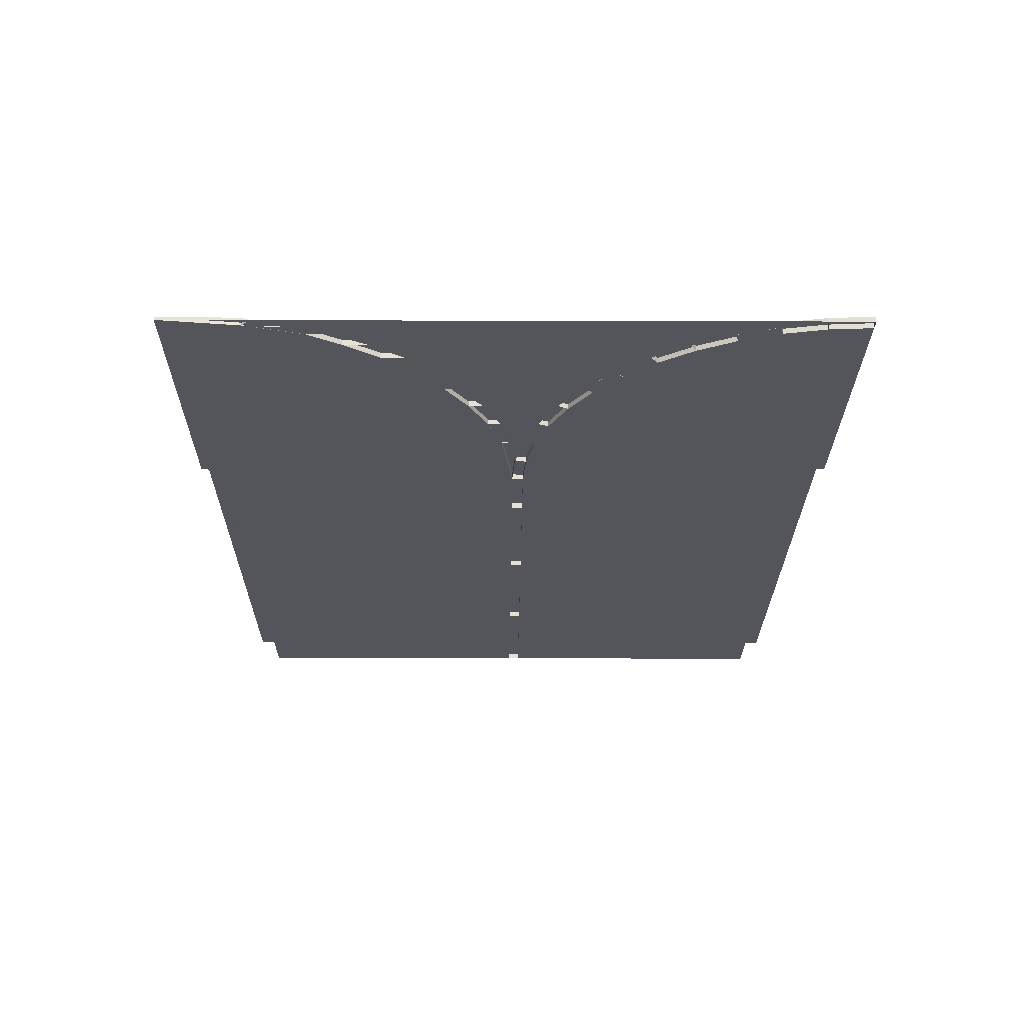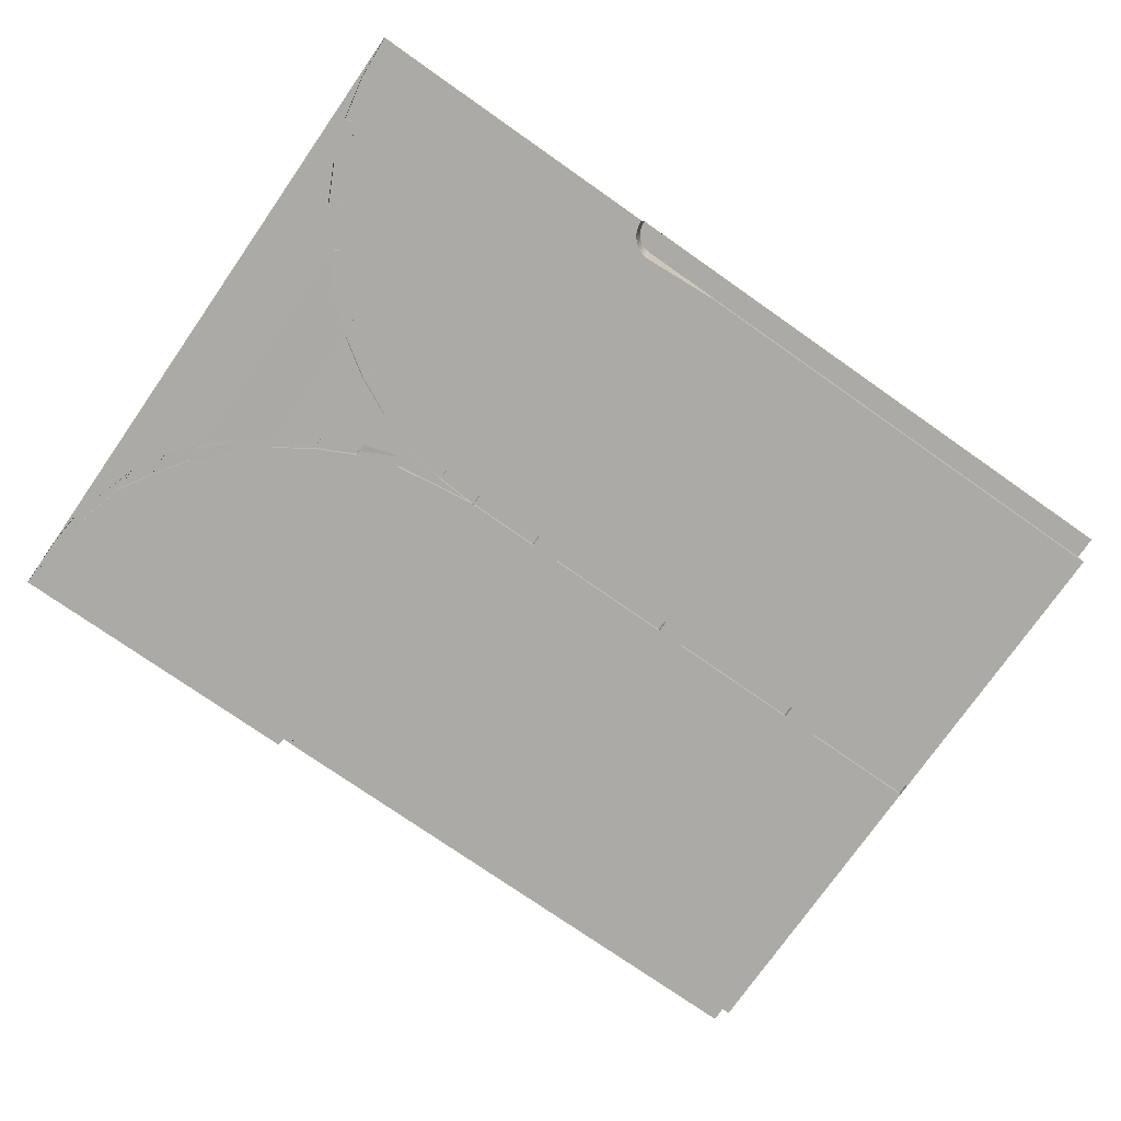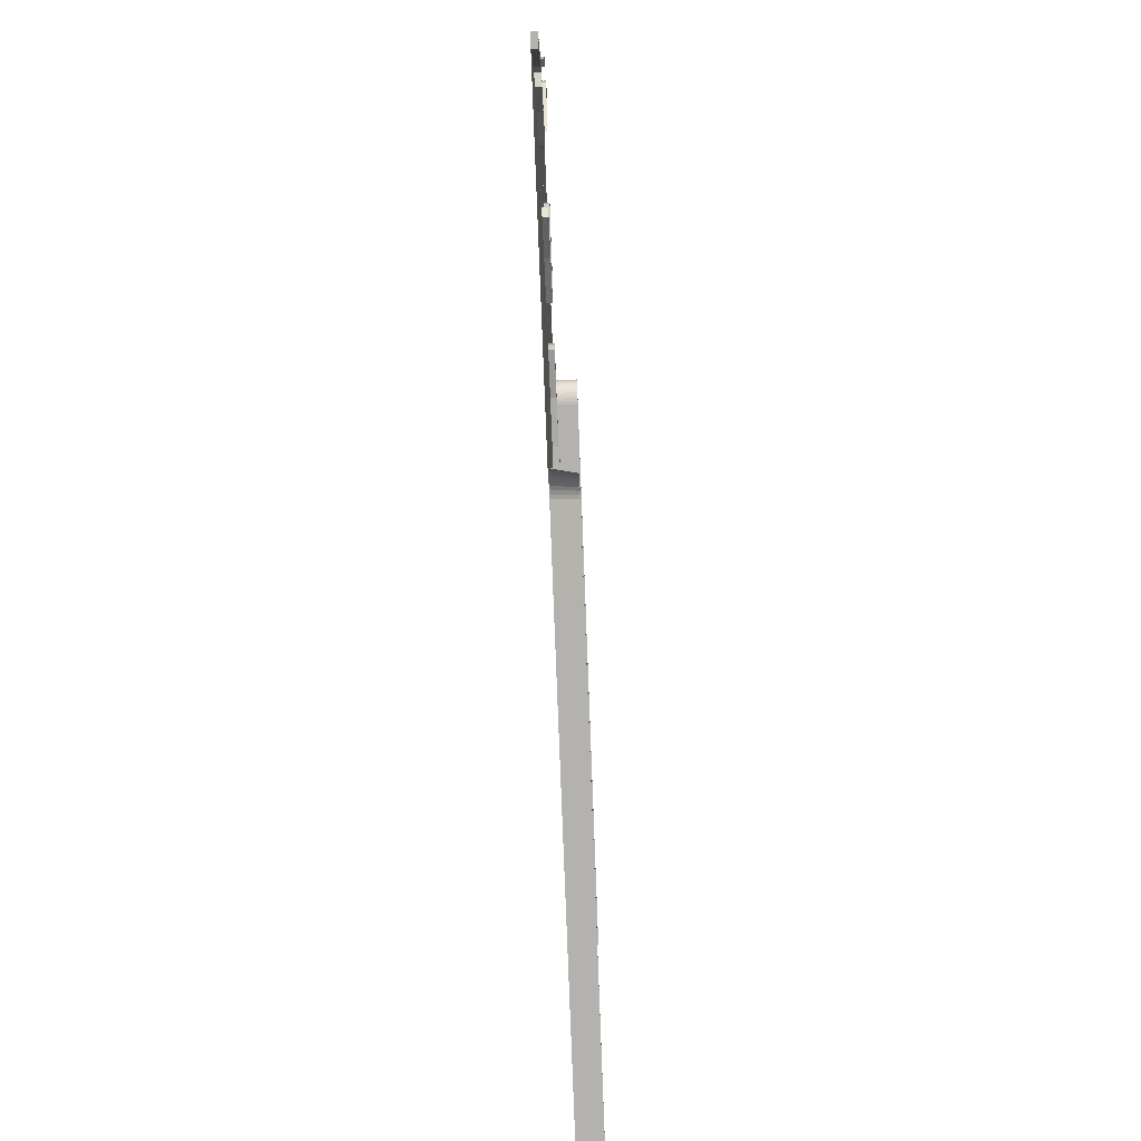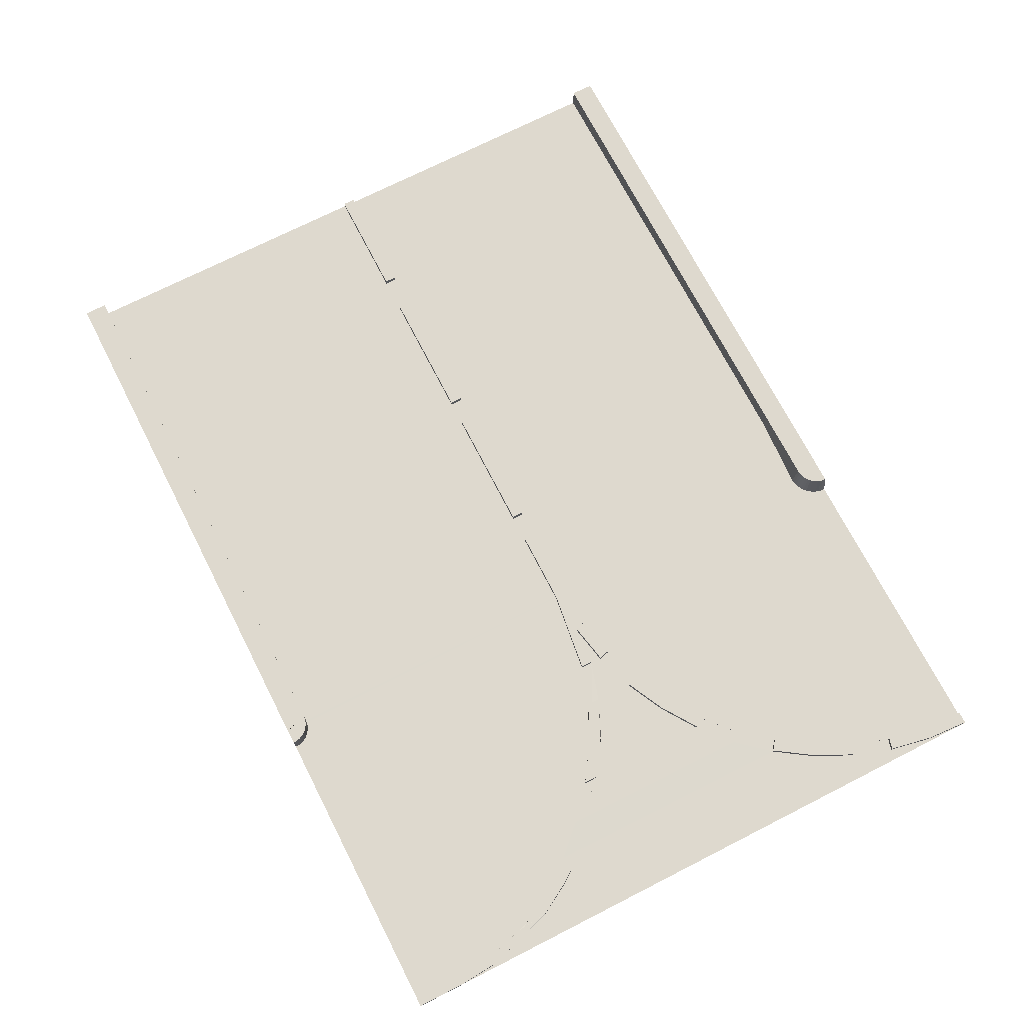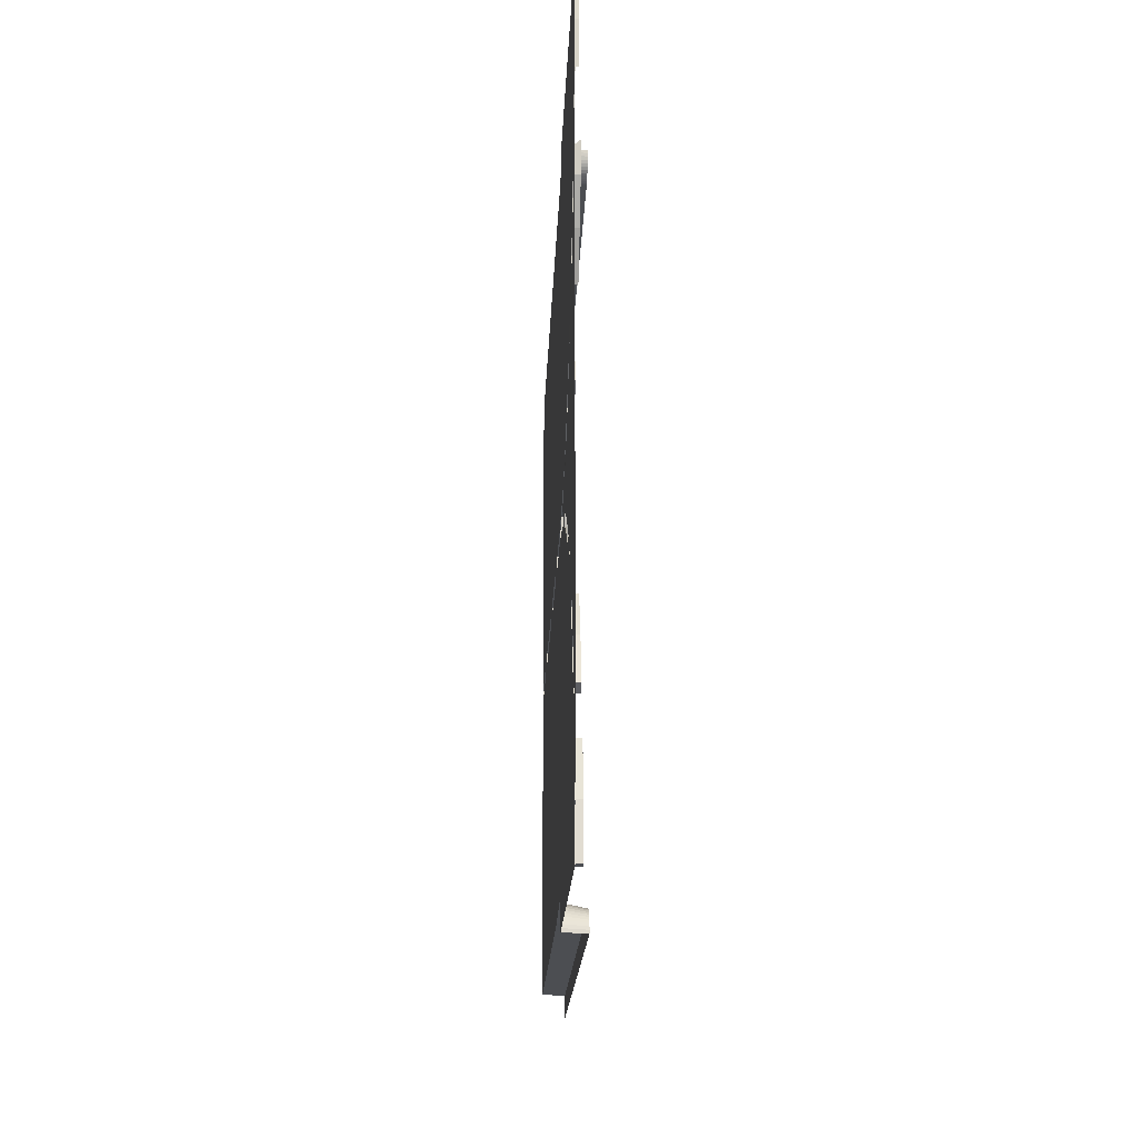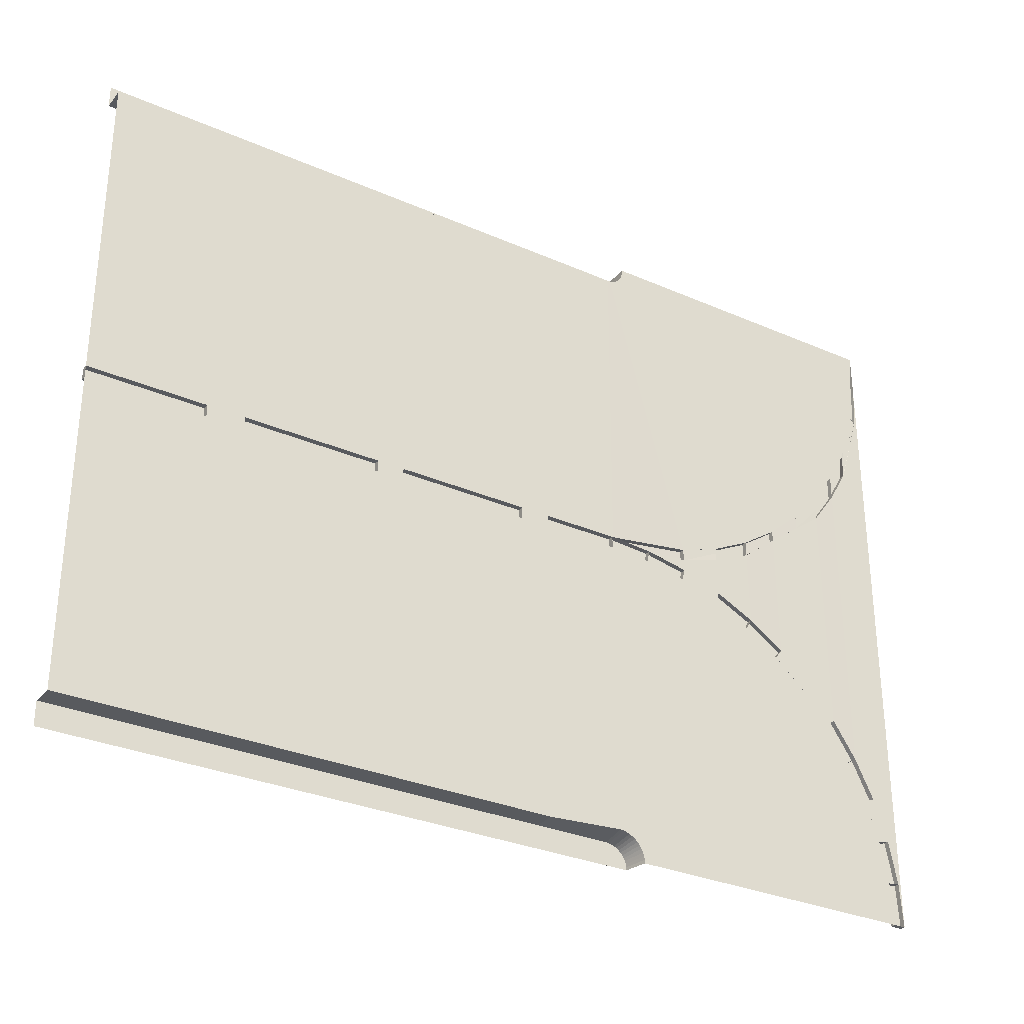
<metadata>
{"format":"obj","ext":"obj","renderer":"f3d","projection":"perspective","resolution":1024,"background":"white","views":[{"elev":-25.0,"azim":89.6,"up":"+Y"},{"elev":-75.7,"azim":145.0,"up":"+Y"},{"elev":-79.8,"azim":92.2,"up":"+Z"},{"elev":71.6,"azim":62.9,"up":"+Y"},{"elev":-16.7,"azim":88.0,"up":"+Z"},{"elev":-30.9,"azim":-32.2,"up":"+Z"}]}
</metadata>
<code>
o Plane
v 5 0 2.75
v 5 -0 -2.708
v 5 0.2 2.75
v 5 0.2 -2.75
v 5 0.2 2.95
v 5 0.2 -2.95
v 4.077 0 2.75
v 4.34 0 2.75
v 4.34 -0 -2.75
v 4.077 -0 -2.75
v 4.077 0.2 2.75
v 4.34 0.2 2.75
v 4.34 0.2 -2.75
v 4.077 0.2 -2.75
v 4.079 0.2 2.95
v 4.34 0.2 2.95
v 4.34 0.2 -2.95
v 4.077 0.2 -2.95
v 5 0 0.006497
v 5 -0 -0.09806
v 4.077 0 0.006497
v 4.077 -0 -0.09806
v 4.34 0 0.006497
v 4.34 -0 -0.09806
v 2.922 -0 -2.75
v 2.922 0.2 -2.75
v 2.922 0.2 -2.95
v 2.922 0 2.75
v 2.922 0.2 2.75
v 2.922 0.2 2.95
v 2.922 0 0.006497
v 2.922 -0 -0.09806
v 2.685 -0 -2.75
v 2.631 0.2 -2.75
v 2.625 0.2 -2.95
v 2.685 0 0.006497
v 2.685 -0 -0.09806
v 2.631 0 2.75
v 2.631 0.2 2.75
v 2.631 0.2 2.95
v 1.475 -0 -2.75
v 1.475 0.2 -2.75
v 1.475 0.2 -2.95
v 1.475 0 0.006497
v 1.475 -0 -0.09806
v 1.475 0 2.75
v 1.475 0.2 2.75
v 1.475 0.2 2.95
v 1.147 -0 -2.75
v 1.147 0.2 -2.75
v 1.147 0.2 -2.95
v 1.147 0 0.006497
v 1.147 -0 -0.09806
v 1.147 0 2.75
v 1.147 0.2 2.75
v 1.147 0.2 2.95
v 0.1259 -0 -2.75
v 0.1259 0.2 -2.75
v 0.1259 0.2 -2.95
v 0.1259 0 0.006497
v 0.1259 -0 -0.09806
v 0.1259 0 2.75
v 0.1259 0.2 2.75
v 0.1259 0.2 2.95
v 5 0.05233 0.006497
v 5 0.05233 -0.09806
v 4.077 0.05233 0.006497
v 4.077 0.05233 -0.09806
v 4.34 0.05233 0.006497
v 4.34 0.05233 -0.09806
v 2.922 0.05233 0.006497
v 2.922 0.05233 -0.09806
v 2.685 0.05233 0.006497
v 2.685 0.05233 -0.09806
v 1.475 0.05233 0.006497
v 1.475 0.05233 -0.09806
v 1.147 0.05233 0.006497
v 1.147 0.05233 -0.09806
v 0.1259 0.05233 0.006497
v 0.1259 0.05233 -0.09806
v 5.031 -0 -2.711
v 5.026 0.2 -2.752
v 4.999 0.2 -2.95
v 5.385 0 -0.0192
v 5.372 -0 -0.1229
v 5.061 -0 -2.717
v 5.051 0.2 -2.758
v 4.999 0.2 -2.951
v 5.764 0 -0.09497
v 5.737 -0 -0.196
v 5.091 -0 -2.728
v 5.075 0.2 -2.766
v 4.998 0.2 -2.951
v 6.13 0 -0.2195
v 6.09 -0 -0.3161
v 5.118 -0 -2.742
v 5.097 0.2 -2.778
v 4.997 0.2 -2.951
v 6.476 0 -0.3907
v 6.423 -0 -0.4813
v 5.144 -0 -2.76
v 5.118 0.2 -2.793
v 4.997 0.2 -2.951
v 6.797 0 -0.6056
v 6.733 -0 -0.6886
v 5.167 -0 -2.78
v 5.137 0.2 -2.81
v 4.996 0.2 -2.951
v 7.087 0 -0.8606
v 7.013 -0 -0.9345
v 5.187 -0 -2.804
v 5.154 0.2 -2.829
v 4.995 0.2 -2.951
v 7.341 0 -1.151
v 7.258 -0 -1.215
v 5.204 -0 -2.83
v 5.168 0.2 -2.851
v 4.995 0.2 -2.951
v 7.555 0 -1.473
v 7.465 -0 -1.525
v 5.217 -0 -2.858
v 5.179 0.2 -2.874
v 4.994 0.2 -2.95
v 7.725 0 -1.819
v 7.629 -0 -1.859
v 5.227 -0 -2.888
v 5.187 0.2 -2.898
v 4.994 0.2 -2.95
v 7.849 0 -2.185
v 7.748 -0 -2.212
v 5.232 -0 -2.918
v 5.191 0.2 -2.924
v 4.993 0.2 -2.95
v 7.924 0 -2.564
v 7.82 -0 -2.577
v 5.234 -0 -2.949
v 5.192 0.2 -2.949
v 4.993 0.2 -2.949
v 7.949 0 -2.949
v 7.844 -0 -2.949
v 5.025 0 2.752
v 5.025 0.2 2.752
v 4.999 0.2 2.95
v 5.007 -0.000102 0.004712
v 5.05 0 2.758
v 5.05 0.2 2.758
v 4.999 0.2 2.951
v 5.76 0 0.1075
v 5.074 0 2.766
v 5.074 0.2 2.766
v 4.998 0.2 2.951
v 6.124 0 0.2315
v 5.097 0 2.778
v 5.097 0.2 2.778
v 4.997 0.2 2.951
v 6.469 0 0.4019
v 5.118 0 2.792
v 5.118 0.2 2.792
v 4.996 0.2 2.951
v 6.788 0 0.6158
v 5.137 0 2.809
v 5.137 0.2 2.809
v 4.995 0.2 2.951
v 7.077 0 0.8695
v 5.153 0 2.829
v 5.153 0.2 2.829
v 4.995 0.2 2.951
v 7.33 0 1.136
v 5.167 0 2.85
v 5.167 0.2 2.85
v 4.994 0.2 2.95
v 7.543 0 1.447
v 5.178 0 2.873
v 5.178 0.2 2.873
v 4.993 0.2 2.95
v 7.713 0 1.734
v 5.186 0 2.898
v 5.186 0.2 2.898
v 4.993 0.2 2.95
v 7.836 0 2.188
v 5.19 0 2.923
v 5.19 0.2 2.923
v 4.992 0.2 2.949
v 7.852 0 2.247
v 5.192 0 2.948
v 5.192 0.2 2.948
v 4.992 0.2 2.948
v 7.935 0 2.948
v 5.384 0 -0.02153
v 5.761 0 0.004363
v 6.125 0 0.1152
v 6.469 0 0.2711
v 6.788 0.000603 0.5228
v 7.078 0 0.7418
v 7.328 -0.000973 0.9302
v 7.544 0 1.229
v 7.714 0 1.527
v 7.837 0 1.926
v 7.911 0 2.186
v 7.936 0 2.513
v 5.385 0.0469 -0.0192
v 5.372 0.0469 -0.1229
v 5.764 0.0469 -0.09497
v 5.737 0.0469 -0.196
v 6.13 0.0469 -0.2195
v 6.09 0.0469 -0.3161
v 6.476 0.0469 -0.3907
v 6.423 0.0469 -0.4813
v 6.797 -0.001045 -0.6056
v 6.733 -0.001045 -0.6886
v 7.087 -0.001045 -0.8606
v 7.013 -0.001045 -0.9345
v 7.341 0.0469 -1.151
v 7.258 0.0469 -1.215
v 7.555 0.0469 -1.473
v 7.465 0.0469 -1.525
v 7.725 -0.000454 -1.819
v 7.629 -0.000454 -1.859
v 7.849 -0.000454 -2.185
v 7.748 -0.000454 -2.212
v 7.924 0.0469 -2.564
v 7.82 0.0469 -2.577
v 7.949 0.0469 -2.949
v 7.844 0.0469 -2.949
v 6.124 0.001787 0.2315
v 5.76 0.001787 0.1075
v 6.788 0.0469 0.6158
v 6.469 0.0469 0.4019
v 7.33 -0.000505 1.159
v 7.077 -0.000505 0.8695
v 7.736 0.0469 1.763
v 7.543 0.0469 1.447
v 7.85 0.003287 2.243
v 7.836 0.003287 2.188
v 5.761 0.001787 0.003262
v 6.125 0.001787 0.1861
v 6.469 0.0469 0.2787
v 6.788 0.0475 0.4797
v 7.078 -0.000505 0.7418
v 7.328 -0.001479 1.02
v 7.544 0.0469 1.235
v 7.714 0.0469 1.527
v 7.837 0.003287 1.926
v 7.911 0.003287 2.186
v 5 0.04713 0.006497
v 5 0.04713 -0.09806
v 5.385 0.04713 -0.0192
v 5.372 0.04713 -0.1229
v 6.476 0.04605 -0.3907
v 6.423 0.04605 -0.4813
v 6.797 0.04605 -0.6056
v 6.733 0.04605 -0.6886
v 7.555 0.0467 -1.473
v 7.465 0.0467 -1.525
v 7.725 0.0467 -1.819
v 7.629 0.0467 -1.859
v 7.849 0.0473 -2.185
v 7.748 0.0473 -2.212
v 7.924 0.0473 -2.564
v 7.82 0.0473 -2.577
v 5.76 0.04623 0.1075
v 5.007 0.04612 0.004712
v 5.384 0.04623 -0.02153
v 5.761 0.04623 0.002413
v 7.077 -0.000234 0.8697
v 6.788 -0.000234 0.6159
v 6.788 0.00037 0.523
v 7.077 -0.000234 0.7419
v 7.836 0.000805 2.188
v 7.738 0.000805 1.824
v 7.714 0.000805 1.538
v 7.837 0.000805 1.926
v 6.469 0.04762 0.4019
v 6.124 0.04762 0.2315
v 6.125 0.04762 0.1188
v 6.469 0.04762 0.2794
v 7.543 0.04597 1.448
v 7.33 0.04597 1.134
v 7.328 0.04499 0.9288
v 7.544 0.04597 1.233
v 7.935 0.03055 2.948
v 7.844 0.03055 2.245
v 7.908 0.03055 2.186
v 7.936 0.03055 2.513
f 1 8 12 3
f 8 7 11 12
f 25 10 14 26
f 10 9 13 14
f 2 4 13 9
f 32 22 10 25
f 22 24 9 10
f 20 2 9 24
f 8 1 19 23
f 7 8 23 21
f 21 23 24 22
f 28 7 21 31
f 32 31 71 72
f 24 23 69 70
f 36 31 32 37
f 38 28 31 36
f 37 32 25 33
f 33 25 26 34
f 7 28 29 11
f 41 33 34 42
f 45 37 33 41
f 46 38 36 44
f 22 32 72 68
f 28 38 39 29
f 52 44 45 53
f 54 46 44 52
f 53 45 41 49
f 49 41 42 50
f 38 46 47 39
f 57 49 50 58
f 61 53 49 57
f 62 54 52 60
f 31 21 67 71
f 46 54 55 47
f 54 62 63 55
f 45 44 75 76
f 61 60 79 80
f 23 19 65 69
f 19 20 66 65
f 20 24 70 66
f 44 36 73 75
f 60 52 77 79
f 37 45 76 74
f 53 61 80 78
f 36 37 74 73
f 52 53 78 77
f 21 22 68 67
f 20 19 245 246
f 2 20 85 81
f 4 2 81 82
f 194 164 230 239
f 82 81 86 87
f 81 85 90 86
f 86 90 95 91
f 90 89 94 95
f 87 86 91 92
f 91 95 100 96
f 148 152 225 226
f 92 91 96 97
f 96 100 105 101
f 99 104 251 249
f 97 96 101 102
f 101 105 110 106
f 139 140 224 223
f 102 101 106 107
f 106 110 115 111
f 110 109 114 115
f 107 106 111 112
f 112 111 116 117
f 111 115 120 116
f 125 124 217 218
f 125 120 254 256
f 117 116 121 122
f 116 120 125 121
f 160 193 238 227
f 122 121 126 127
f 121 125 130 126
f 130 129 257 258
f 127 126 131 132
f 126 130 135 131
f 109 110 212 211
f 132 131 136 137
f 131 135 140 136
f 19 1 141 144
f 1 3 142 141
f 144 141 145 148
f 141 142 146 145
f 148 145 149 152
f 145 146 150 149
f 152 149 153 156
f 149 150 154 153
f 156 153 157 160
f 153 154 158 157
f 160 157 161 164
f 157 158 162 161
f 164 161 165 168
f 161 162 166 165
f 168 165 169 172
f 165 166 170 169
f 172 169 173 176
f 169 170 174 173
f 176 173 177 180
f 173 174 178 177
f 180 177 181 184
f 177 178 182 181
f 184 181 185 188
f 181 182 186 185
f 189 190 89 84
f 190 191 94 89
f 191 192 99 94
f 192 193 104 99
f 193 194 109 104
f 194 195 114 109
f 195 196 119 114
f 196 197 124 119
f 197 198 129 124
f 198 199 134 129
f 199 200 139 134
f 200 199 283 284
f 95 94 205 206
f 197 176 270 271
f 195 194 239 240
f 168 172 277 278
f 100 95 206 208
f 193 160 266 267
f 192 156 228 237
f 156 192 276 273
f 130 125 218 220
f 190 189 263 264
f 210 209 211 212
f 218 217 219 220
f 234 233 244 243
f 230 229 240 239
f 226 225 236 235
f 156 160 227 228
f 94 99 207 205
f 193 192 237 238
f 164 168 229 230
f 168 195 240 229
f 172 176 231 232
f 134 139 223 221
f 180 184 233 234
f 196 172 232 241
f 140 135 222 224
f 191 190 235 236
f 110 105 210 212
f 176 197 242 231
f 89 90 204 203
f 105 104 209 210
f 119 120 216 215
f 135 134 221 222
f 198 180 234 243
f 104 109 211 209
f 184 199 244 233
f 84 89 203 201
f 90 85 202 204
f 85 84 201 202
f 99 100 208 207
f 115 114 213 214
f 199 198 243 244
f 129 130 220 219
f 120 115 214 216
f 190 148 226 235
f 114 119 215 213
f 197 196 241 242
f 124 129 219 217
f 152 191 236 225
f 19 84 247 245
f 84 85 248 247
f 85 20 246 248
f 105 100 250 252
f 100 99 249 250
f 104 105 252 251
f 120 119 253 254
f 119 124 255 253
f 124 125 256 255
f 129 134 259 257
f 134 135 260 259
f 135 130 258 260
f 144 148 261 262
f 148 190 264 261
f 189 144 262 263
f 266 265 268 267
f 160 164 265 266
f 194 193 267 268
f 164 194 268 265
f 270 269 272 271
f 176 180 269 270
f 180 198 272 269
f 198 197 271 272
f 152 156 273 274
f 191 152 274 275
f 192 191 275 276
f 195 168 278 279
f 172 196 280 277
f 196 195 279 280
f 199 184 282 283
f 188 200 284 281
f 184 188 281 282
f 71 67 68 72
f 69 65 66 70
f 75 73 74 76
f 79 77 78 80
f 202 201 203 204
f 206 205 207 208
f 214 213 215 216
f 222 221 223 224
f 232 231 242 241
f 228 227 238 237
f 246 245 247 248
f 250 249 251 252
f 254 253 255 256
f 258 257 259 260
f 262 261 264 263
f 274 273 276 275
f 278 277 280 279
f 282 281 284 283
f 26 14 18 27
f 14 13 17 18
f 4 6 17 13
f 3 12 16 5
f 12 11 15 16
f 34 26 27 35
f 11 29 30 15
f 42 34 35 43
f 29 39 40 30
f 50 42 43 51
f 39 47 48 40
f 58 50 51 59
f 47 55 56 48
f 55 63 64 56
f 6 4 82 83
f 83 82 87 88
f 88 87 92 93
f 93 92 97 98
f 98 97 102 103
f 103 102 107 108
f 108 107 112 113
f 113 112 117 118
f 118 117 122 123
f 123 122 127 128
f 128 127 132 133
f 133 132 137 138
f 3 5 143 142
f 142 143 147 146
f 146 147 151 150
f 150 151 155 154
f 154 155 159 158
f 158 159 163 162
f 162 163 167 166
f 166 167 171 170
f 170 171 175 174
f 174 175 179 178
f 178 179 183 182
f 182 183 187 186

</code>
